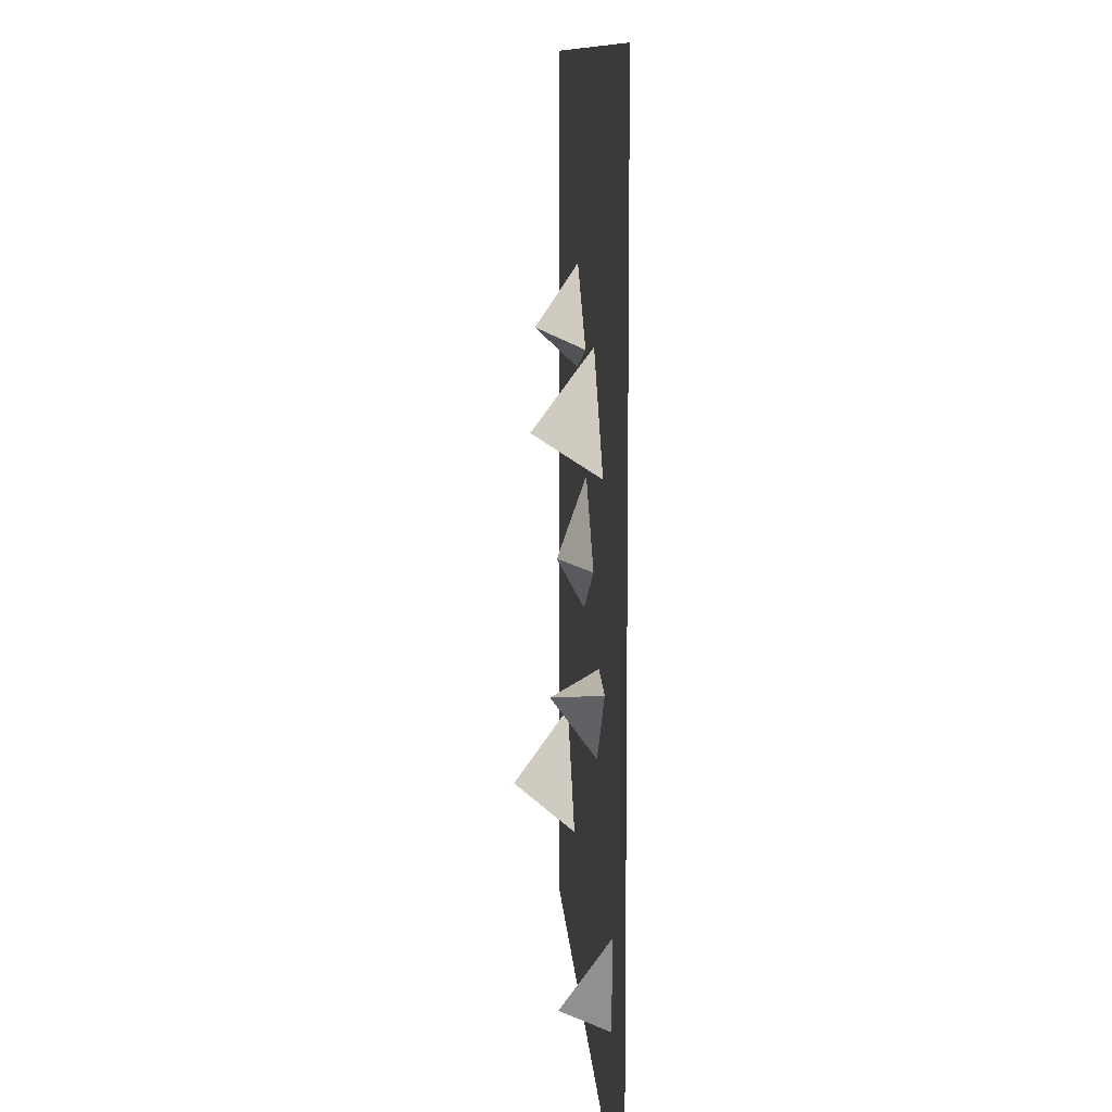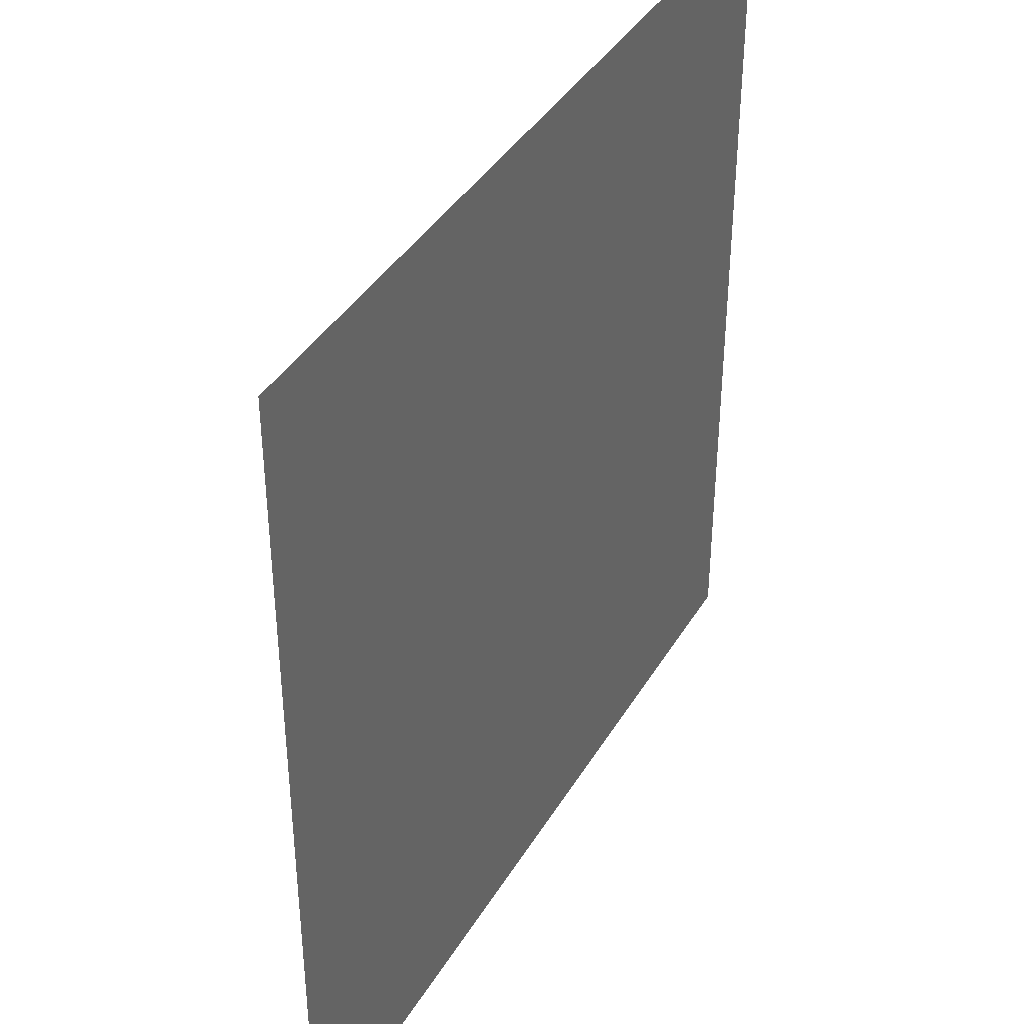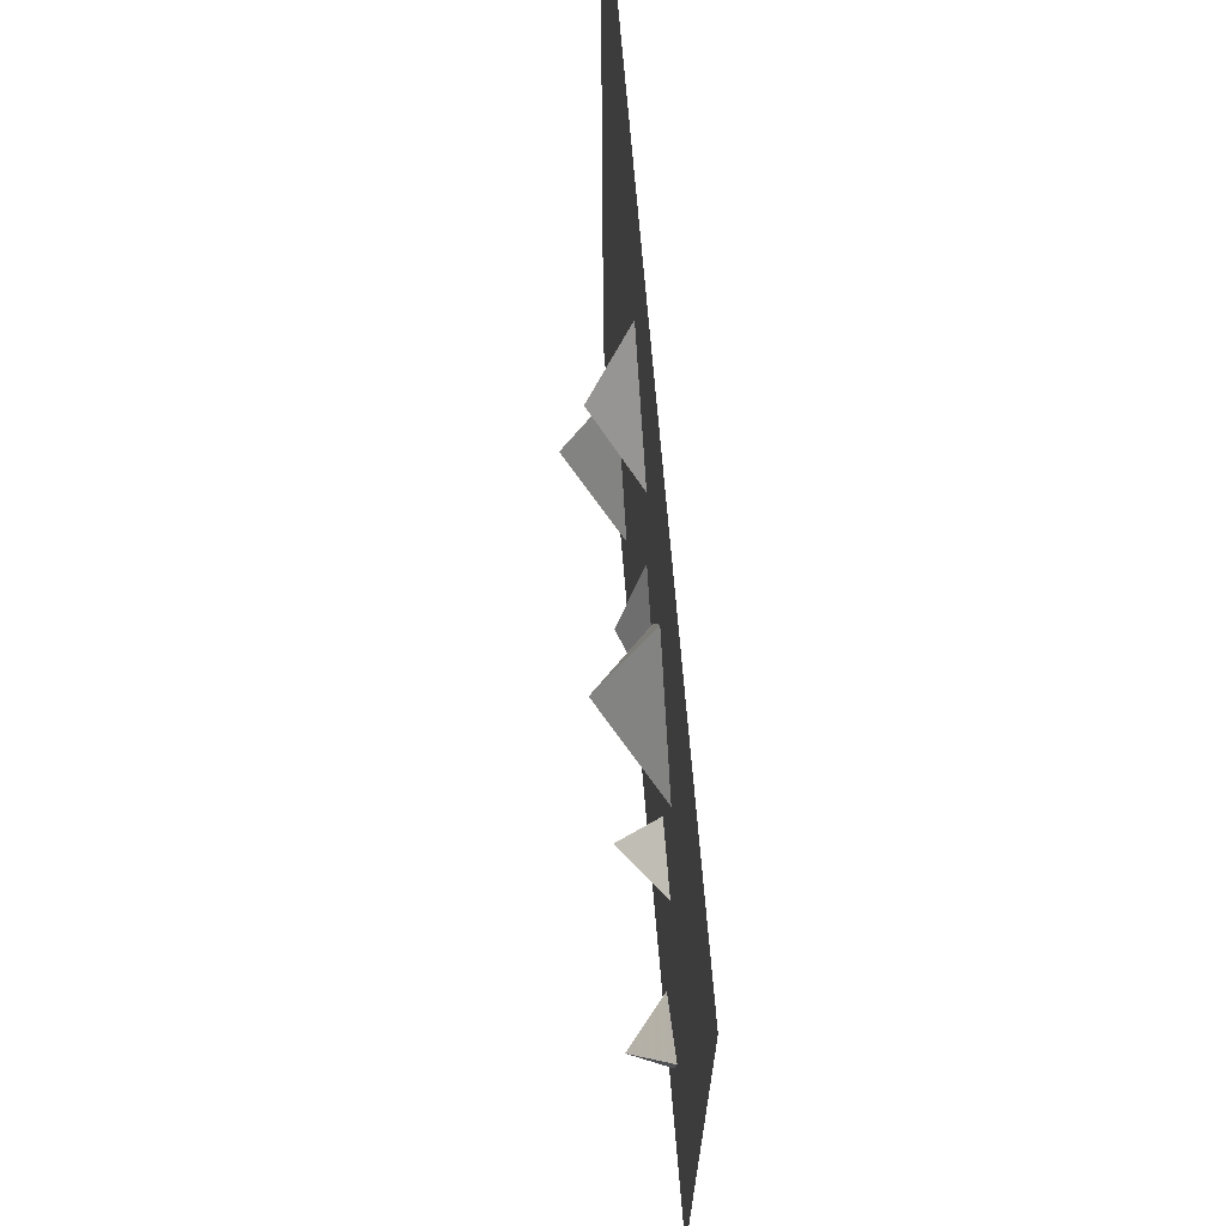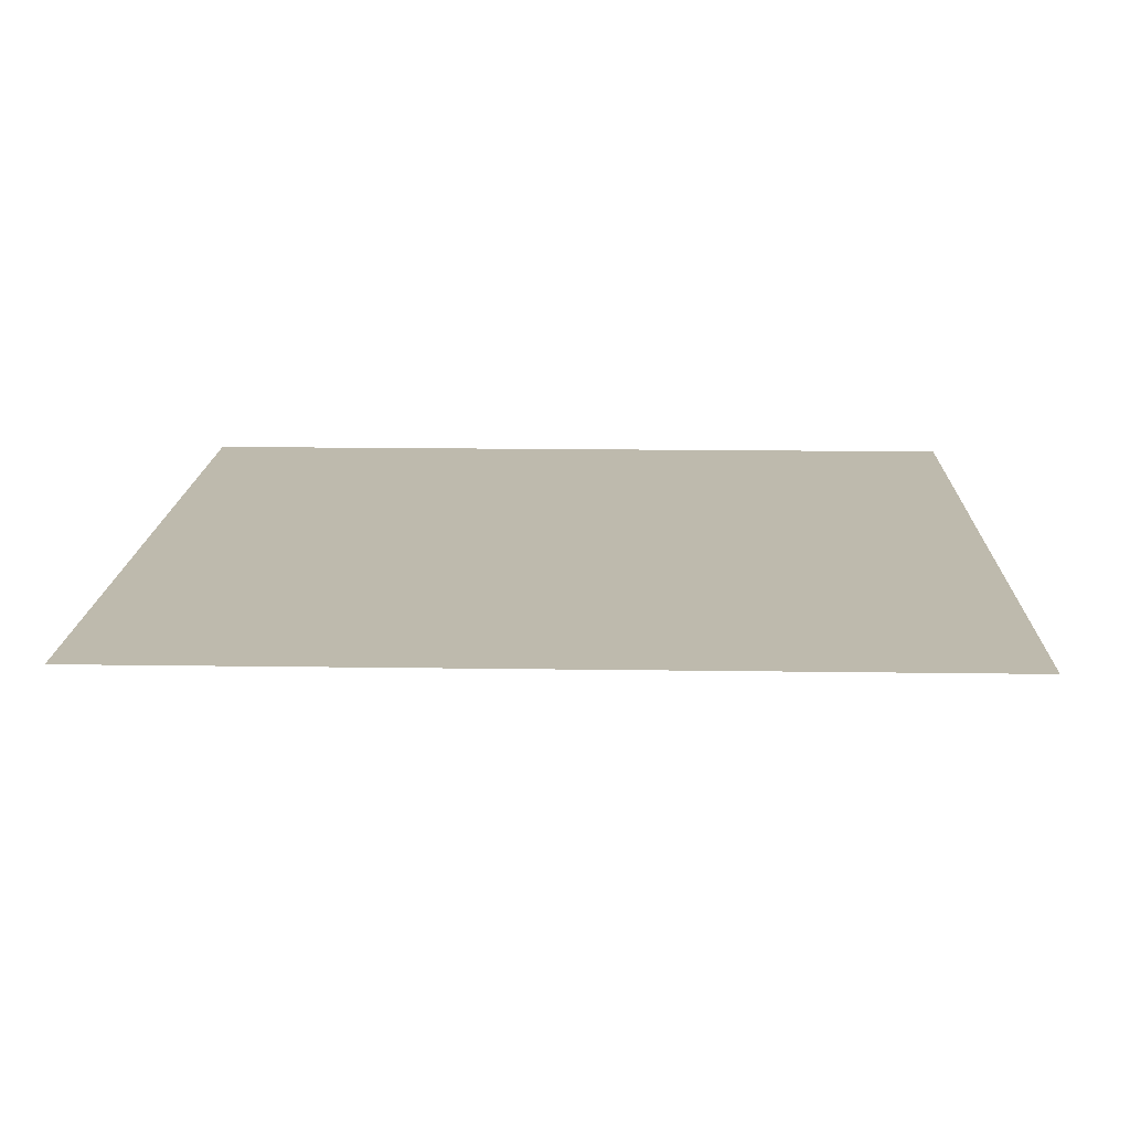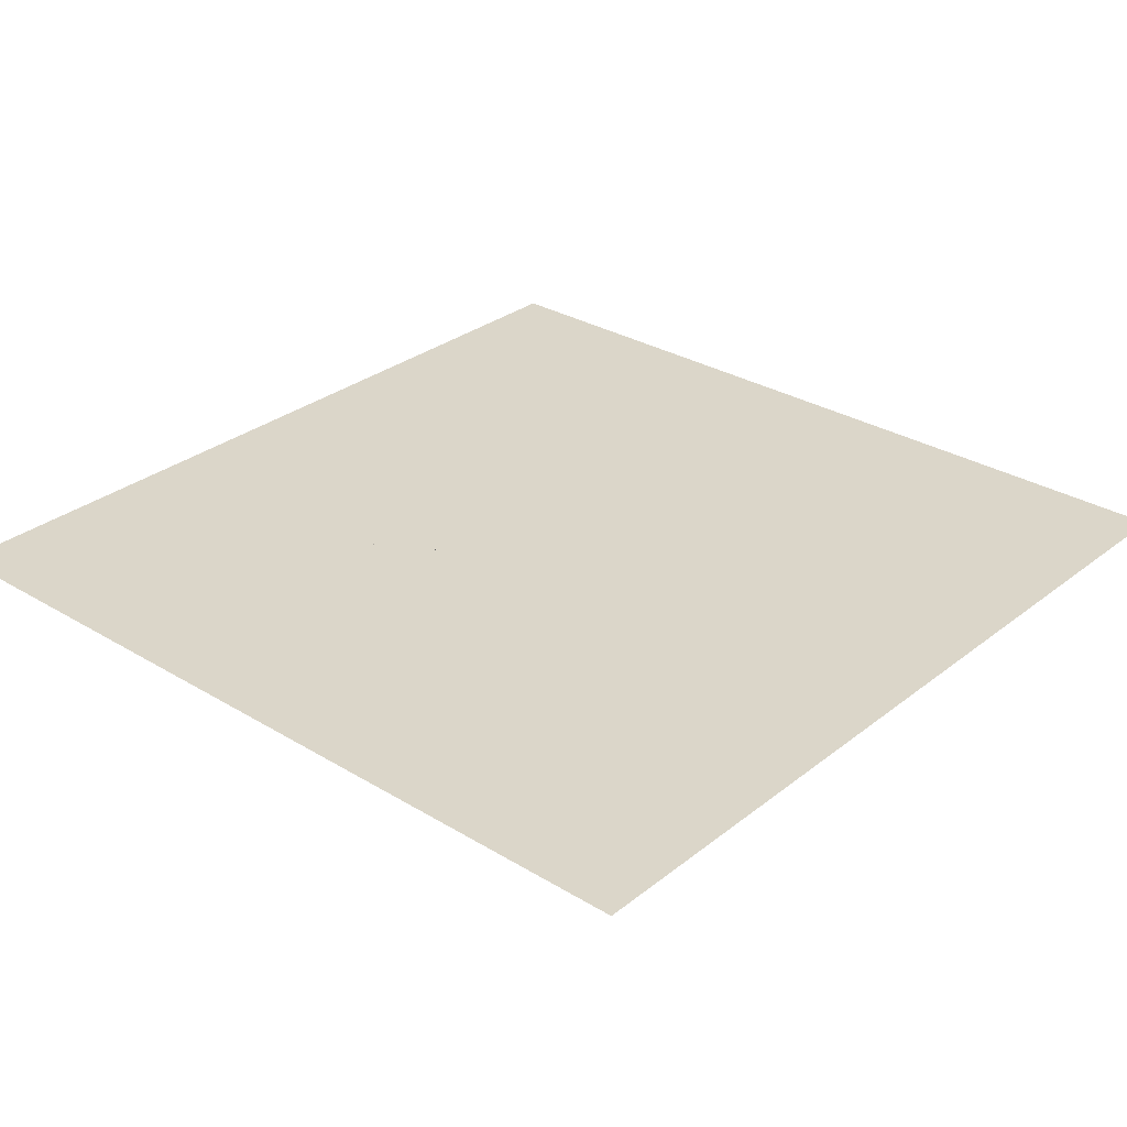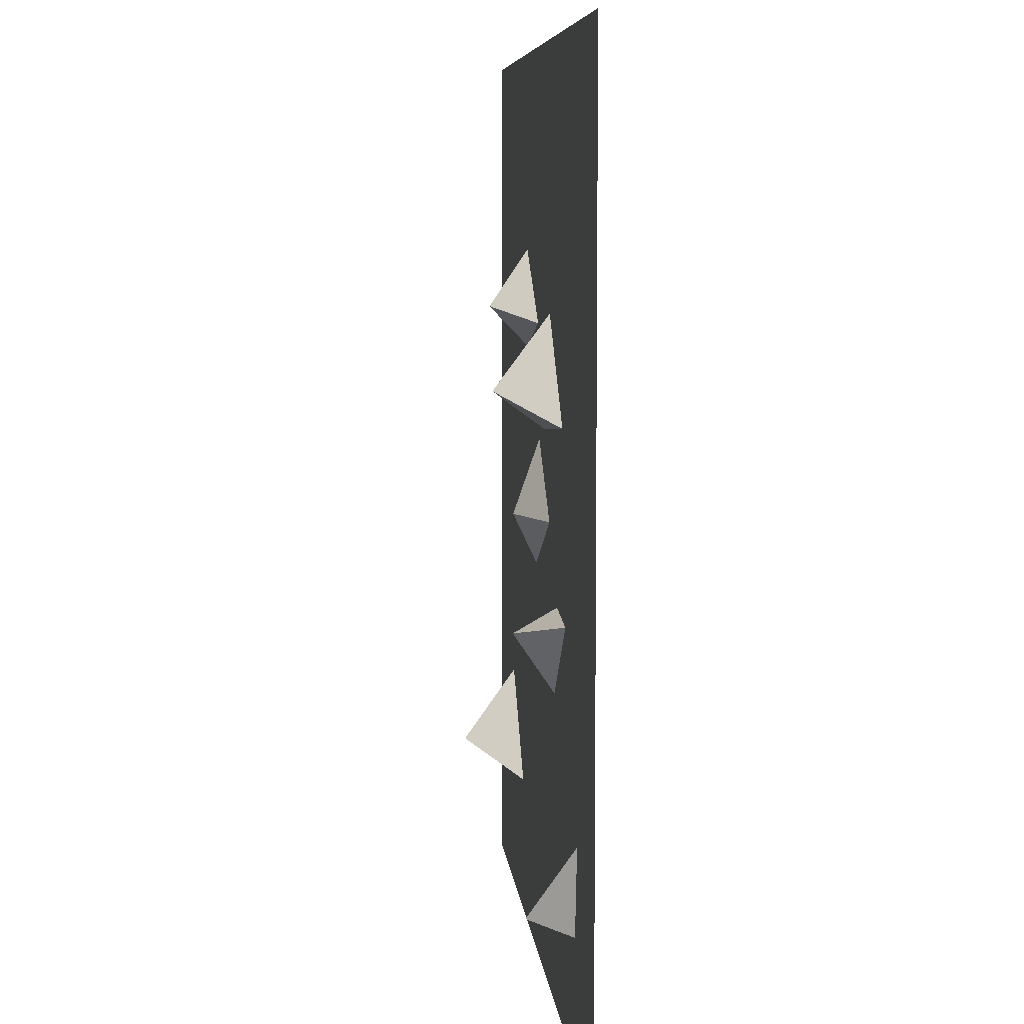
<metadata>
{"format":"obj","ext":"obj","renderer":"f3d","projection":"perspective","resolution":1024,"background":"white","views":[{"elev":10.1,"azim":86.9,"up":"+Z"},{"elev":39.6,"azim":118.1,"up":"+Z"},{"elev":69.8,"azim":85.2,"up":"+Z"},{"elev":15.4,"azim":91.8,"up":"+Y"},{"elev":30.1,"azim":131.4,"up":"+Y"},{"elev":6.9,"azim":85.0,"up":"+Z"}]}
</metadata>
<code>
v -0.5 0 -0.5
v 0.5 0 -0.5
v 0.5 0 0.5
v -0.5 0 0.5
v 0.3281 -0.04688 -0.3594
v 0.3594 0 -0.2812
v 0.2656 0 -0.375
v 0.3438 0 -0.375
v 0.01562 -0.03125 0
v -0.04688 0 -0.0625
v 0.09375 0 0
v -0.01562 0 0.07812
v -0.2969 -0.0625 -0.3125
v -0.3281 0 -0.2344
v -0.375 0 -0.3594
v -0.2031 0 -0.3438
v -0.1094 -0.04688 0.2188
v -0.03125 0 0.2031
v -0.1562 0 0.2812
v -0.1562 0 0.1719
v 0.125 -0.0625 0.1406
v 0.2188 0 0.1094
v 0.09375 0 0.2188
v 0.04688 0 0.09375
v 0.1875 -0.04688 -0.1016
v 0.1719 0 -0.07812
v 0.1484 0 -0.1719
v 0.25 0 -0.08594
f 1 2 3
f 1 3 4
f 5 6 7
f 5 7 8
f 5 8 6
f 9 10 11
f 9 11 12
f 9 12 10
f 13 14 15
f 13 15 16
f 13 16 14
f 17 18 19
f 17 19 20
f 17 20 18
f 21 22 23
f 21 23 24
f 21 24 22
f 25 26 27
f 25 27 28
f 25 28 26

</code>
